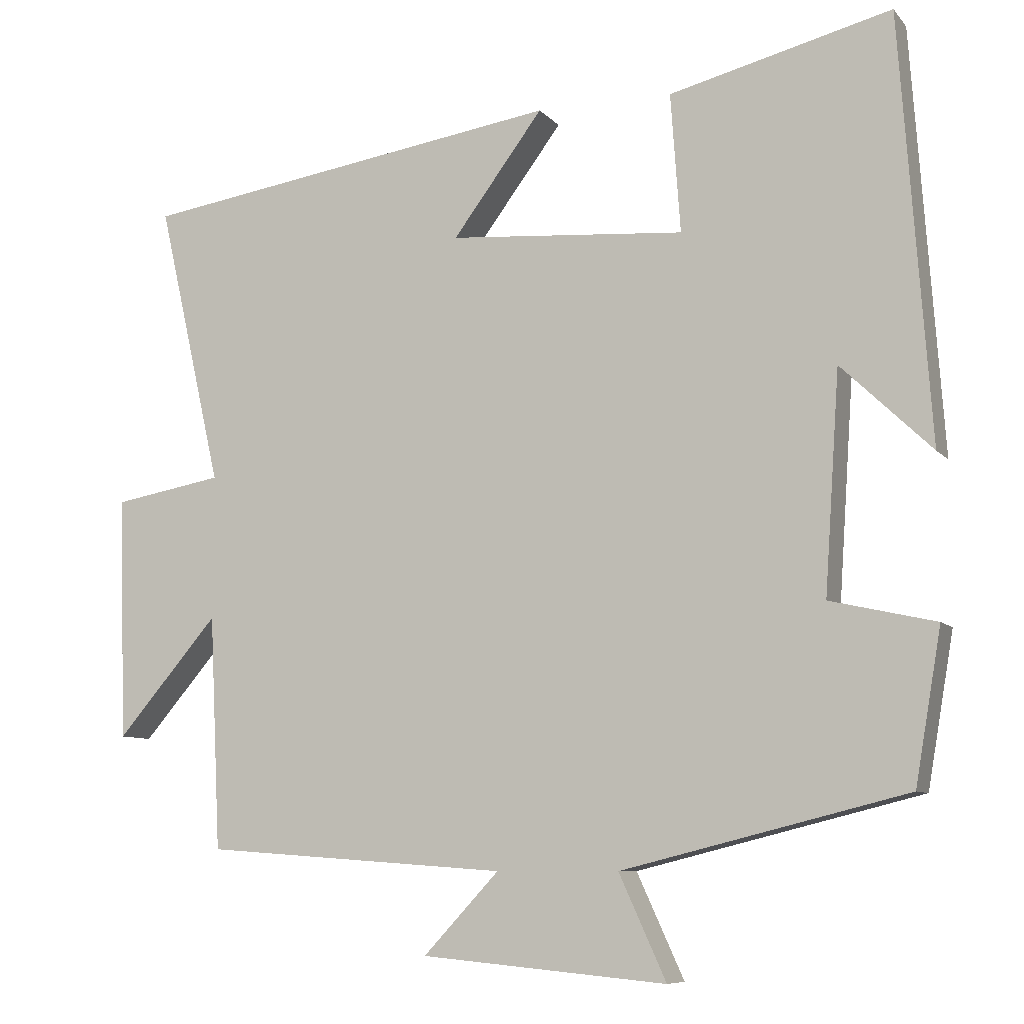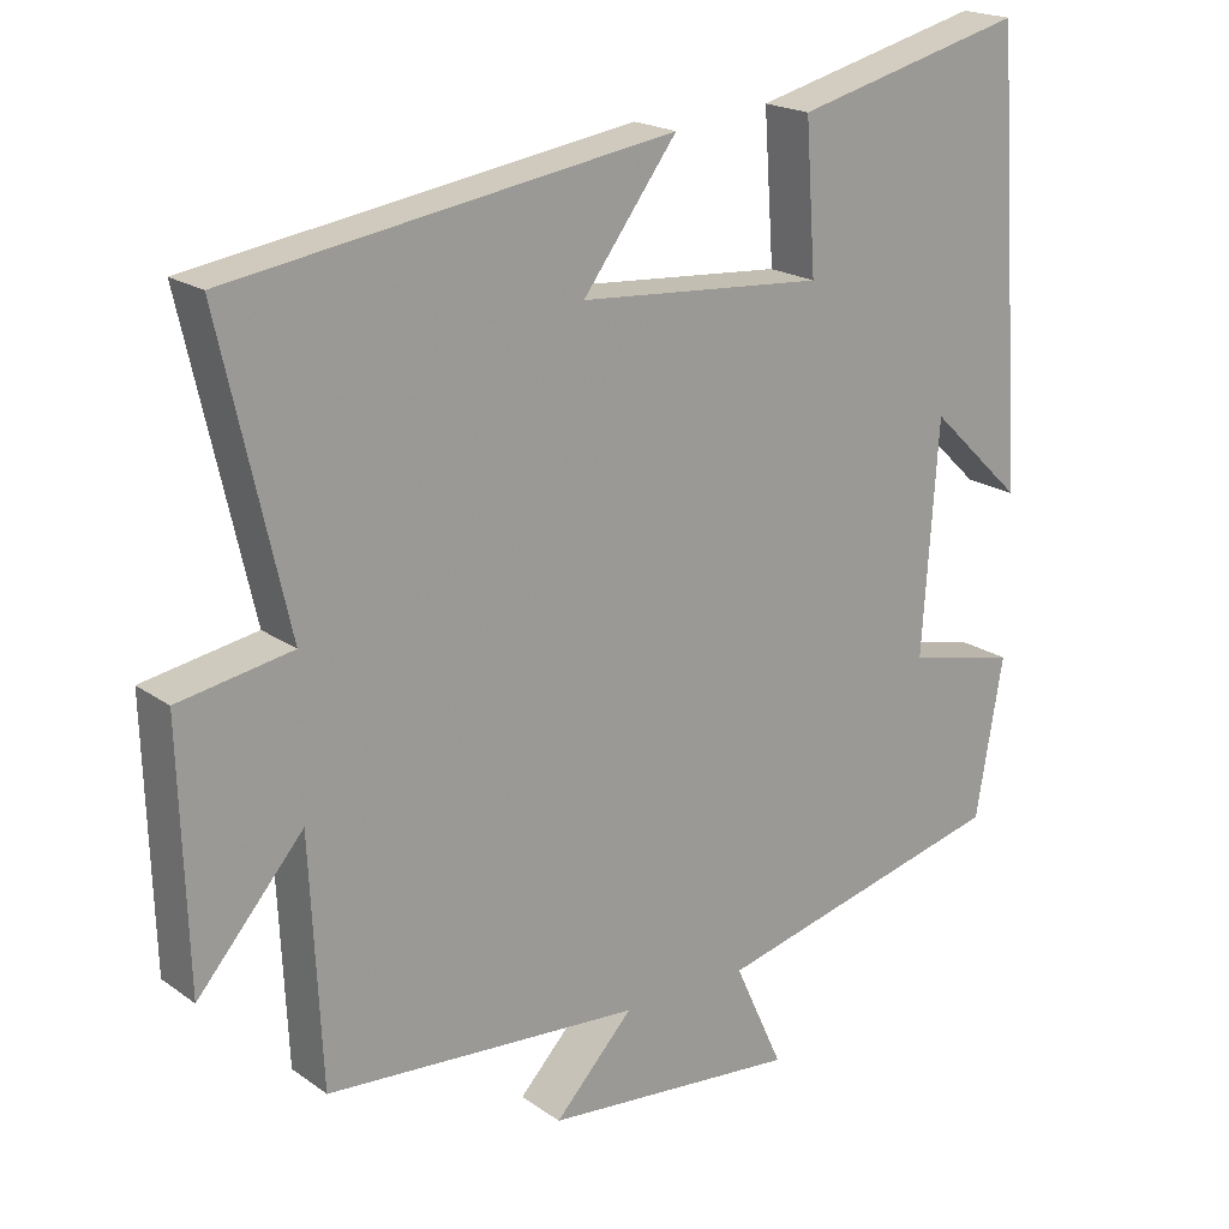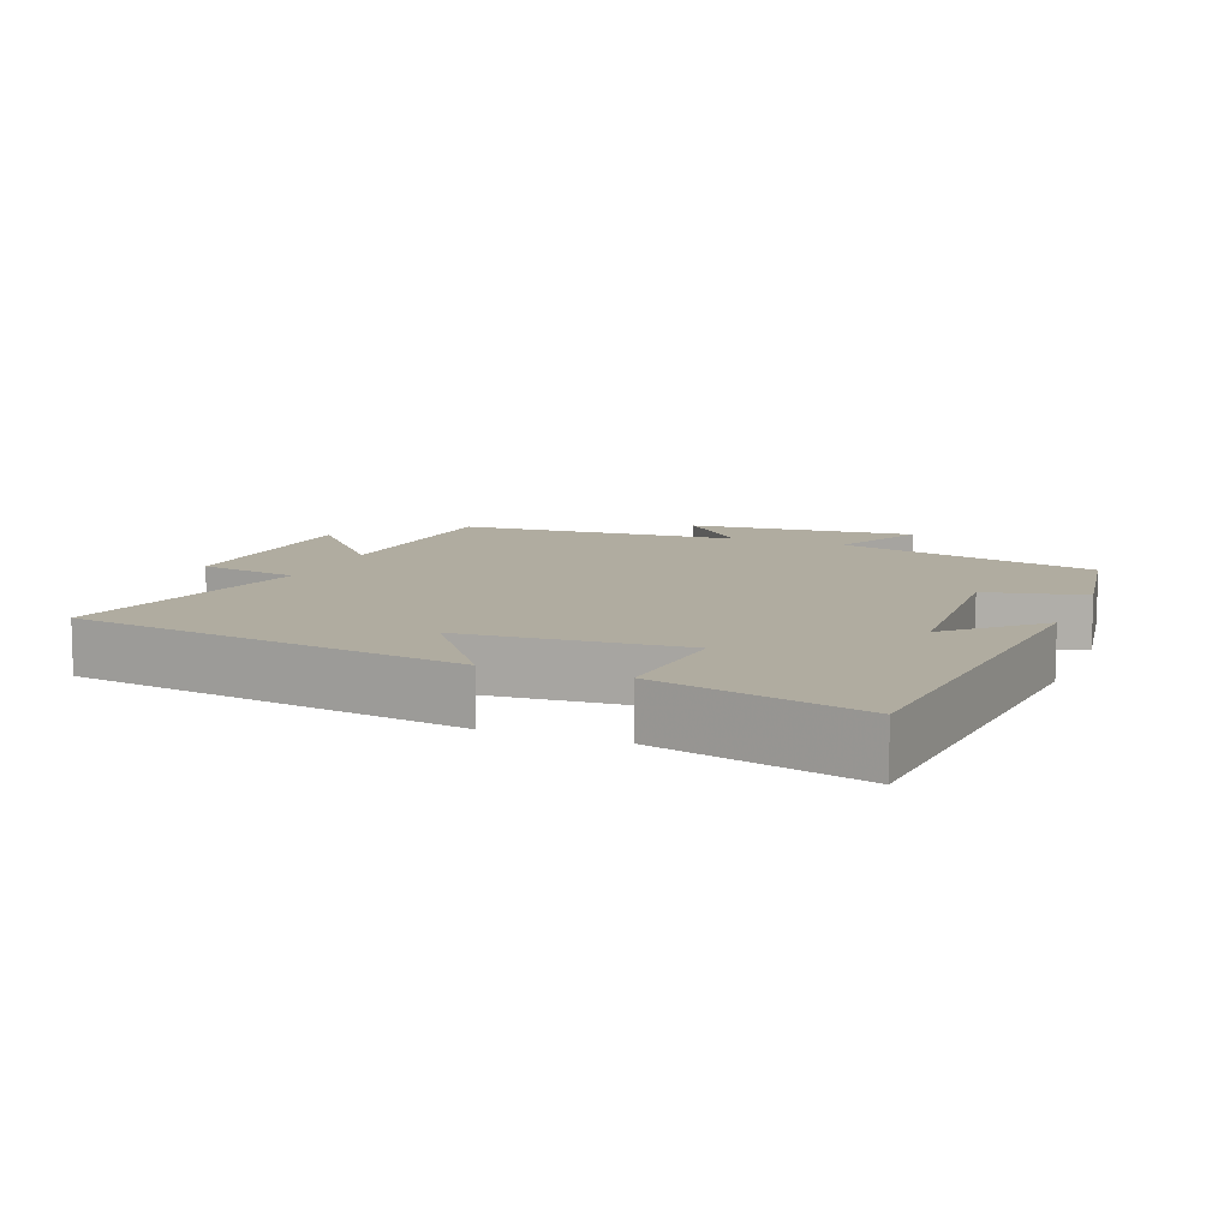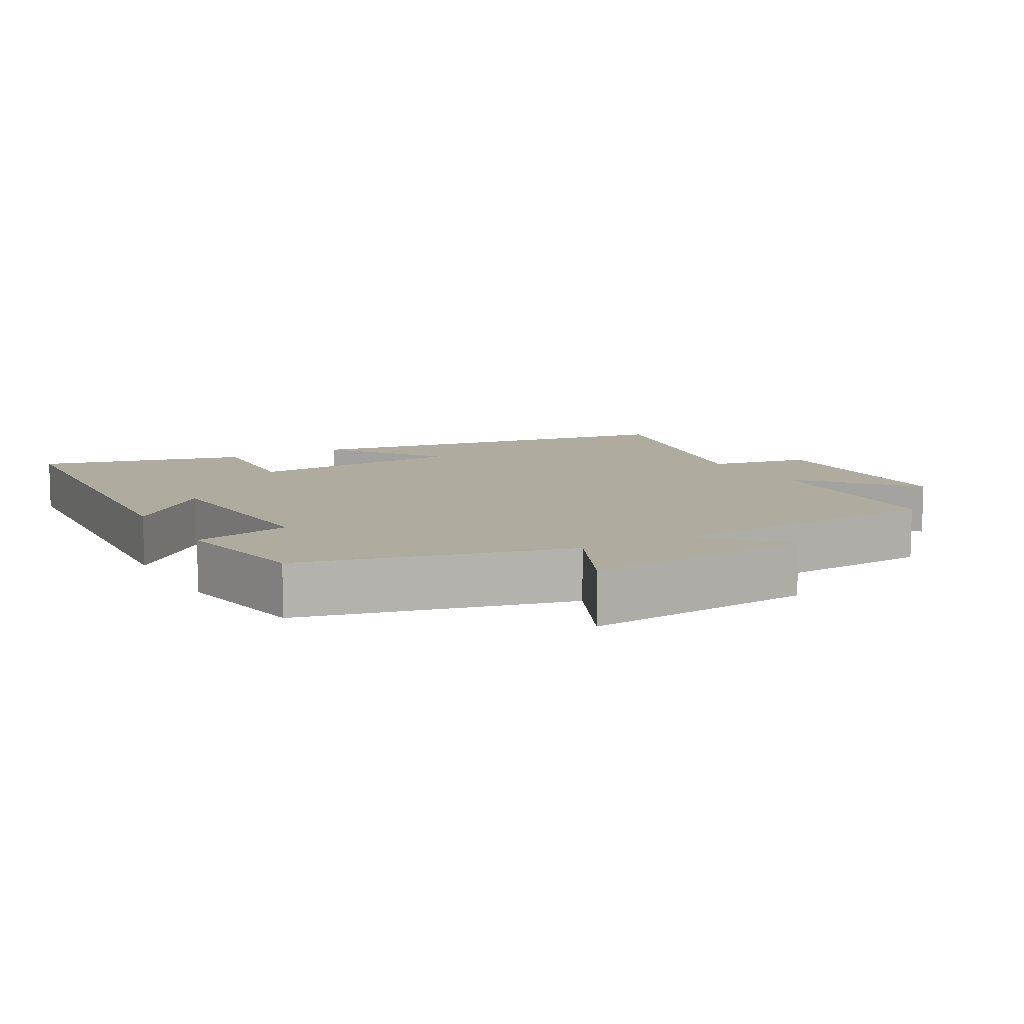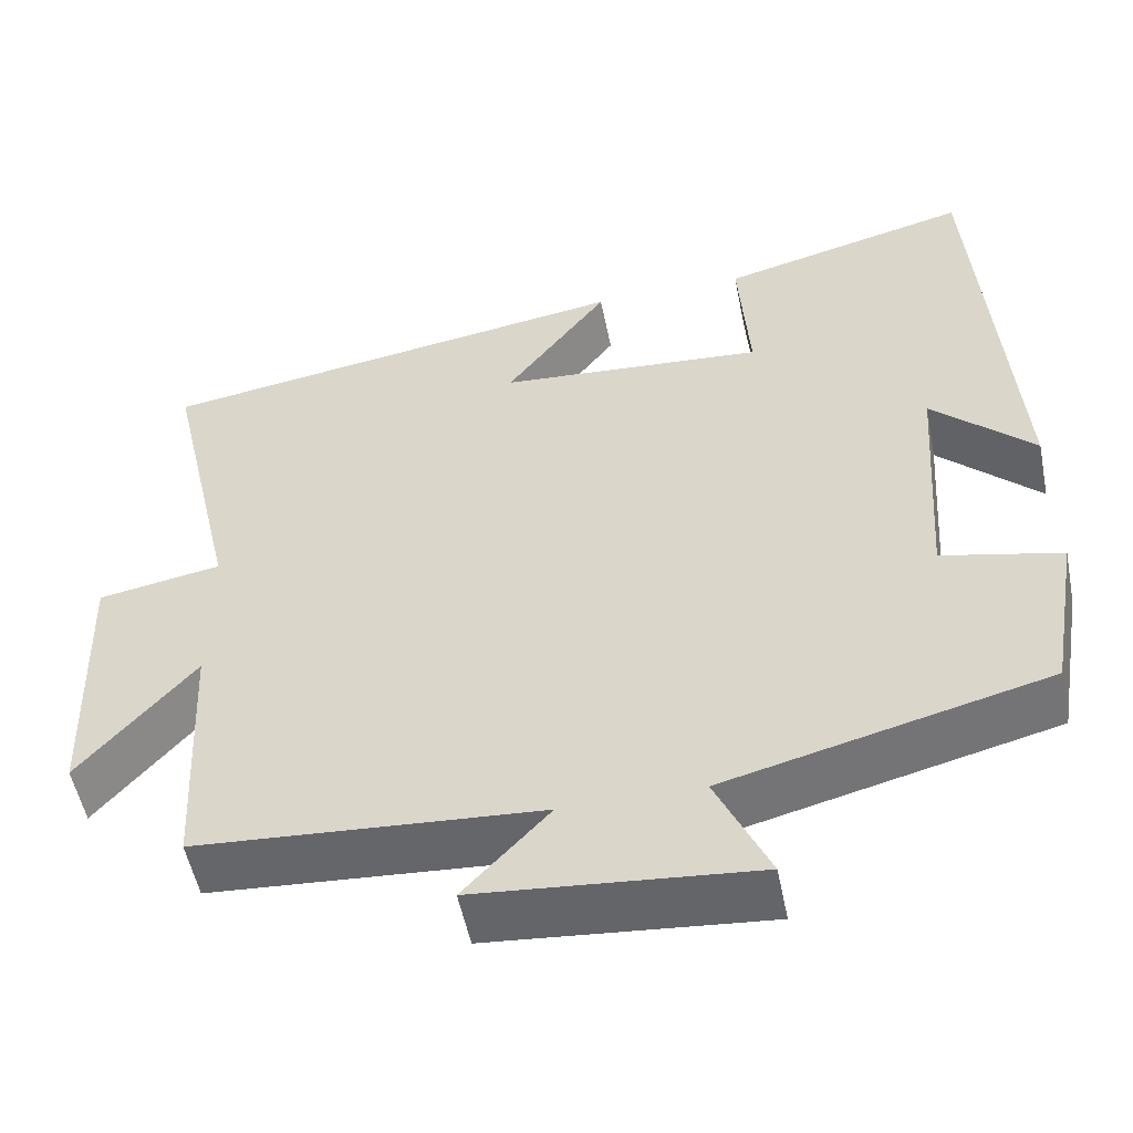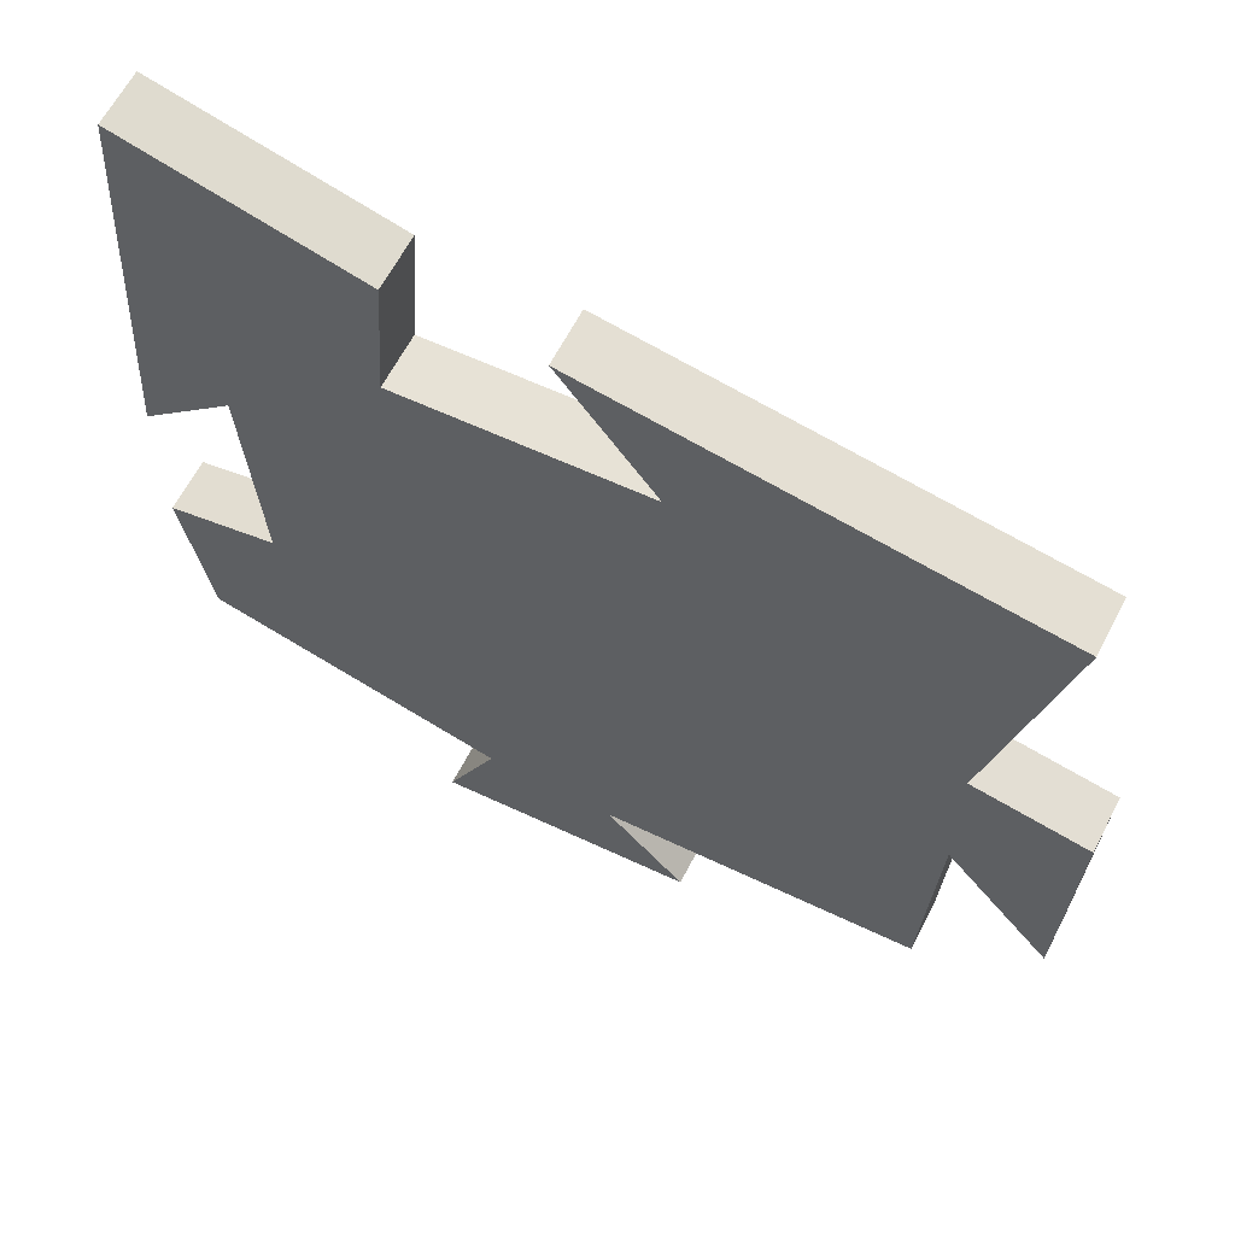
<metadata>
{"format":"obj","ext":"obj","renderer":"f3d","projection":"perspective","resolution":1024,"background":"white","views":[{"elev":-8.3,"azim":22.1,"up":"+Z"},{"elev":19.6,"azim":-37.7,"up":"+Z"},{"elev":9.9,"azim":22.0,"up":"+Y"},{"elev":9.6,"azim":150.7,"up":"+Y"},{"elev":-53.2,"azim":11.3,"up":"+Z"},{"elev":63.1,"azim":-152.7,"up":"+Z"}]}
</metadata>
<code>
v 0.465 0.07 -0.405
v 0.085 0.07 -0.5
v 0.148 0.07 -0.638
v -0.18 0.07 -0.608
v -0.079 0.07 -0.5
v -0.485 0.07 -0.471
v -0.5 0.07 -0.159
v -0.636 0.07 -0.317
v -0.646 0.07 0.009
v -0.5 0.07 0.035
v -0.586 0.07 0.413
v -0.019 0.07 0.5
v -0.14 0.07 0.338
v 0.176 0.07 0.314
v 0.163 0.07 0.5
v 0.46 0.07 0.575
v 0.5 0.07 0.008
v 0.379 0.07 0.124
v 0.359 0.07 -0.17
v 0.5 0.07 -0.202
v 0.465 0 -0.405
v 0.085 0 -0.5
v 0.148 0 -0.638
v -0.18 0 -0.608
v -0.079 0 -0.5
v -0.485 0 -0.471
v -0.5 0 -0.159
v -0.636 0 -0.317
v -0.646 0 0.009
v -0.5 0 0.035
v -0.586 0 0.413
v -0.019 0 0.5
v -0.14 0 0.338
v 0.176 0 0.314
v 0.163 0 0.5
v 0.46 0 0.575
v 0.5 0 0.008
v 0.379 0 0.124
v 0.359 0 -0.17
v 0.5 0 -0.202
f 19 20 1 2
f 18 19 2
f 15 16 17 18
f 14 15 18
f 13 14 18 2
f 10 11 12 13
f 10 13 2
f 7 8 9 10
f 7 10 2
f 6 7 2
f 5 6 2
f 2 3 4 5
f 22 21 40 39
f 22 39 38
f 38 37 36 35
f 38 35 34
f 22 38 34 33
f 33 32 31 30
f 22 33 30
f 30 29 28 27
f 22 30 27
f 22 27 26
f 22 26 25
f 25 24 23 22
f 1 21 22 2
f 2 22 23 3
f 3 23 24 4
f 4 24 25 5
f 5 25 26 6
f 6 26 27 7
f 7 27 28 8
f 8 28 29 9
f 9 29 30 10
f 10 30 31 11
f 11 31 32 12
f 12 32 33 13
f 13 33 34 14
f 14 34 35 15
f 15 35 36 16
f 16 36 37 17
f 17 37 38 18
f 18 38 39 19
f 19 39 40 20
f 20 40 21 1

</code>
